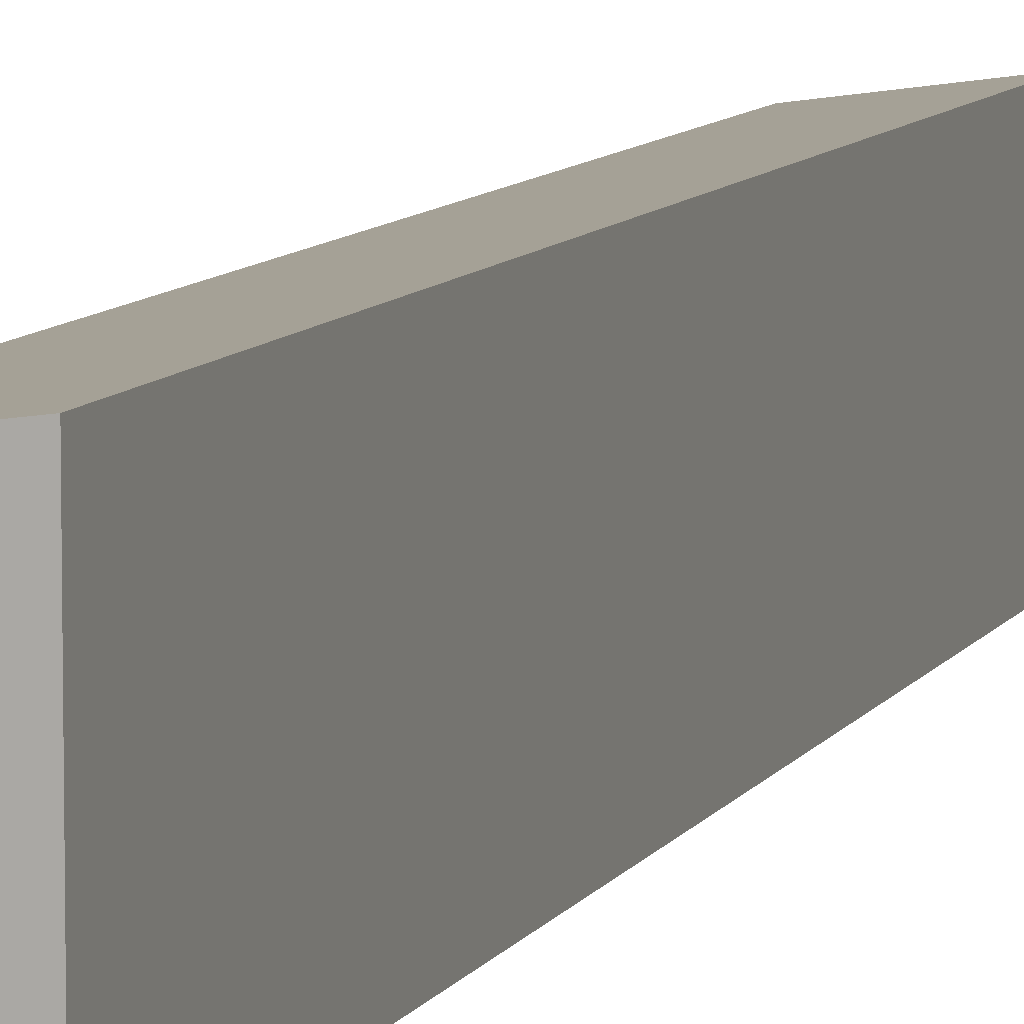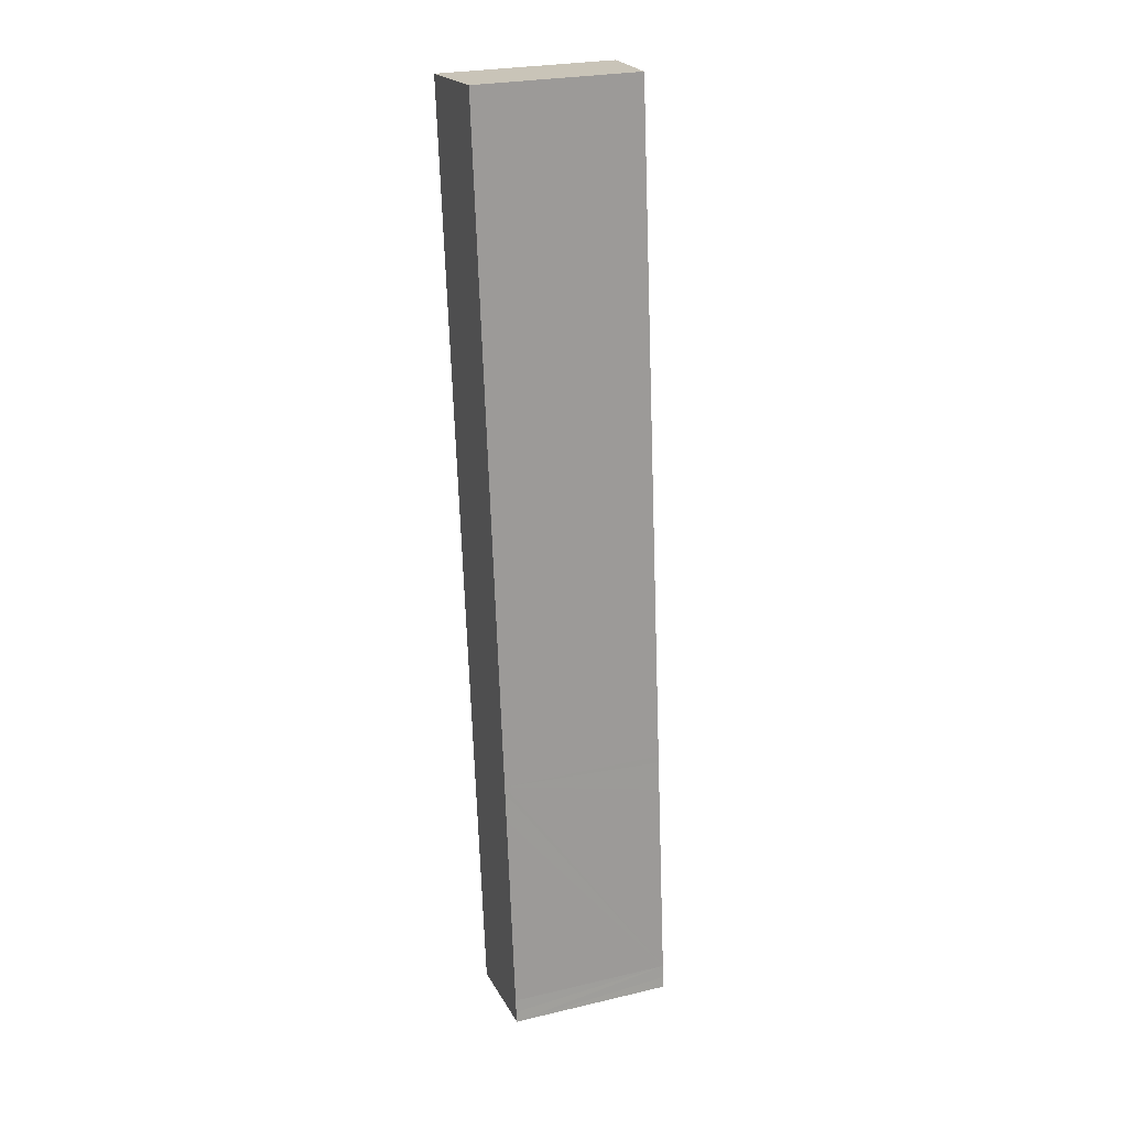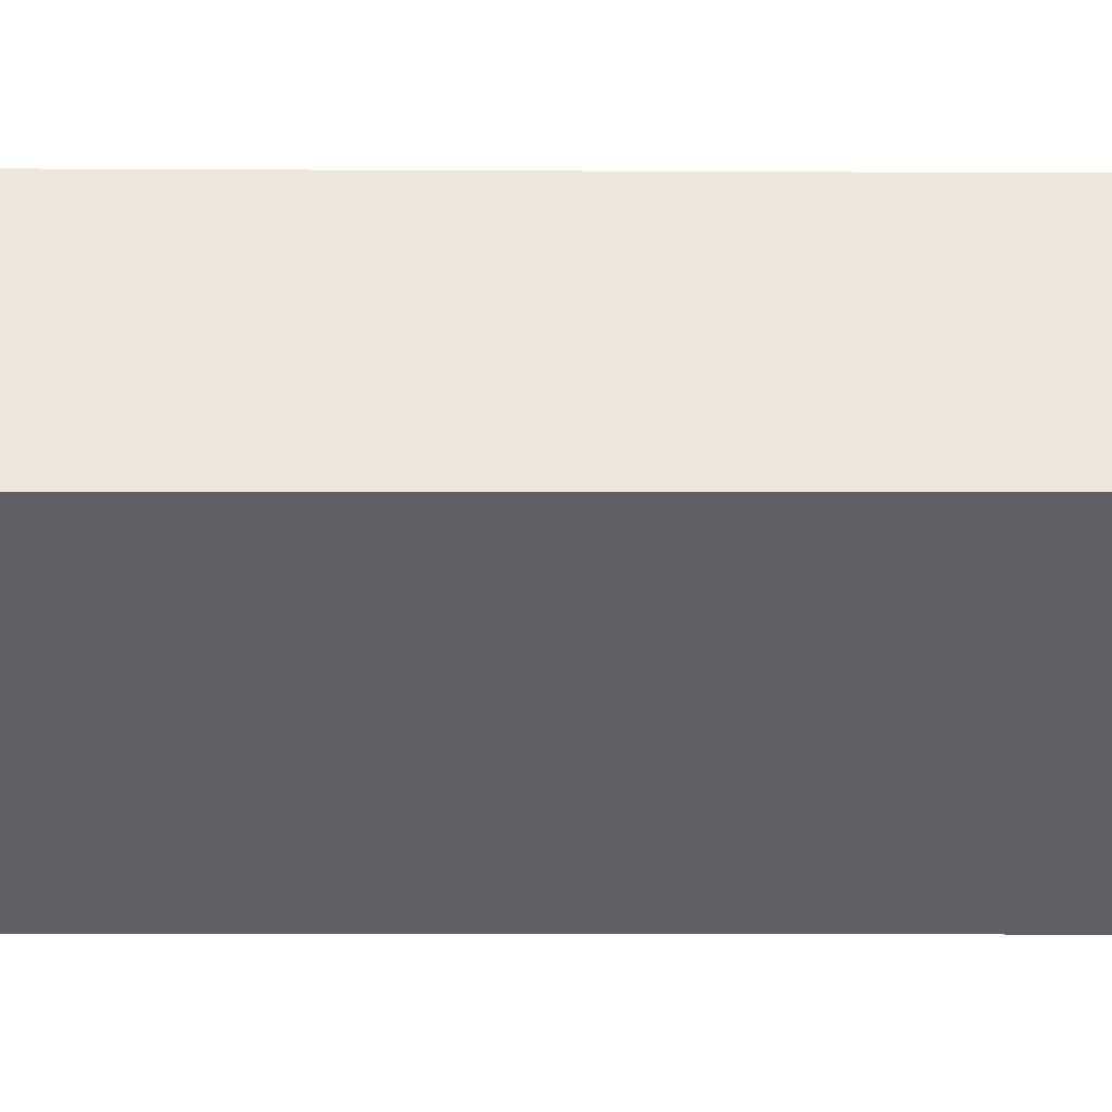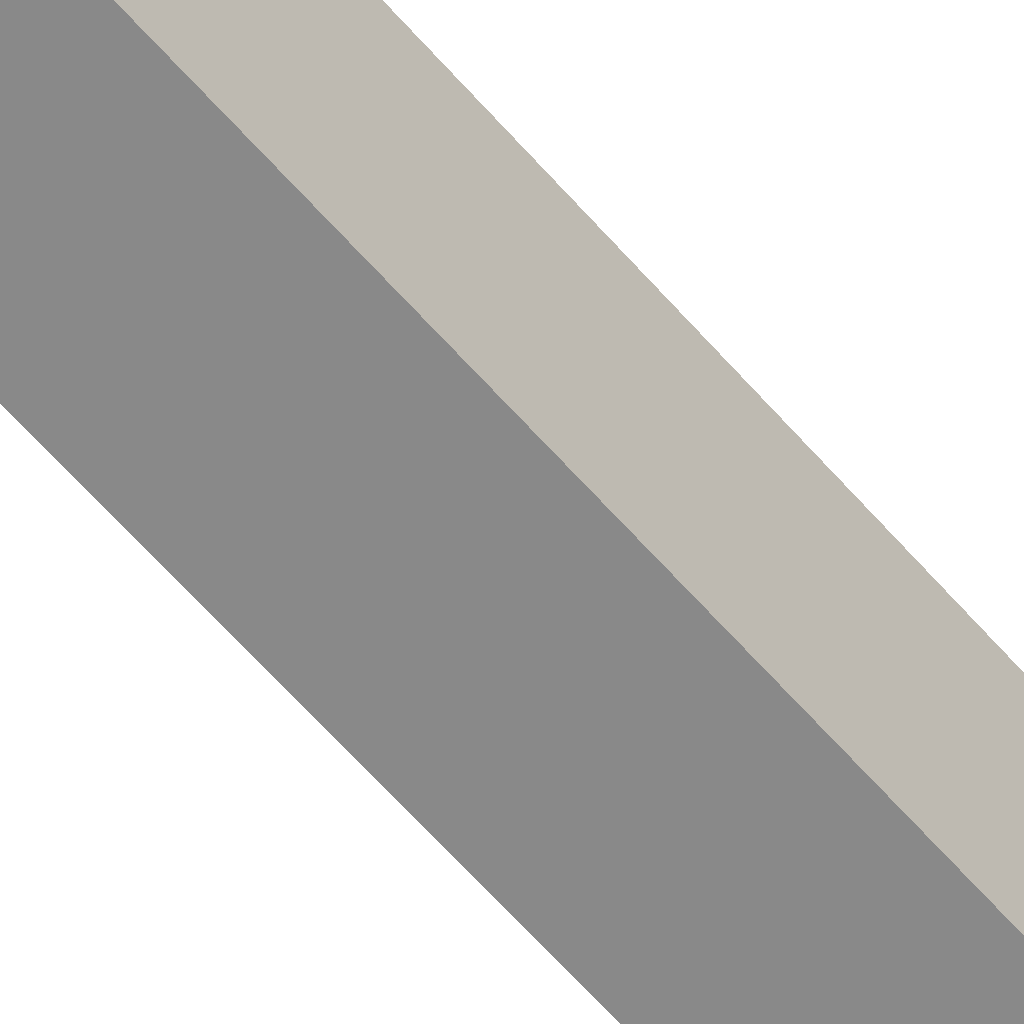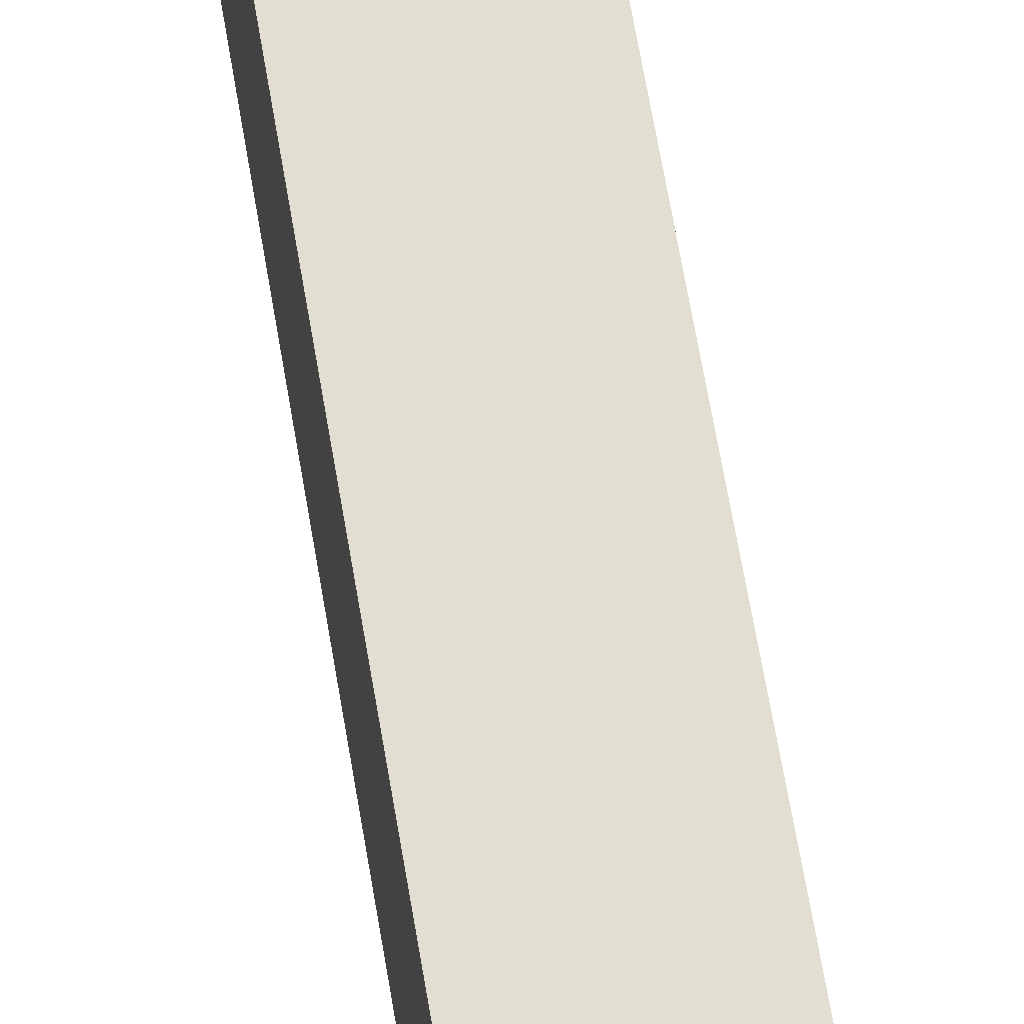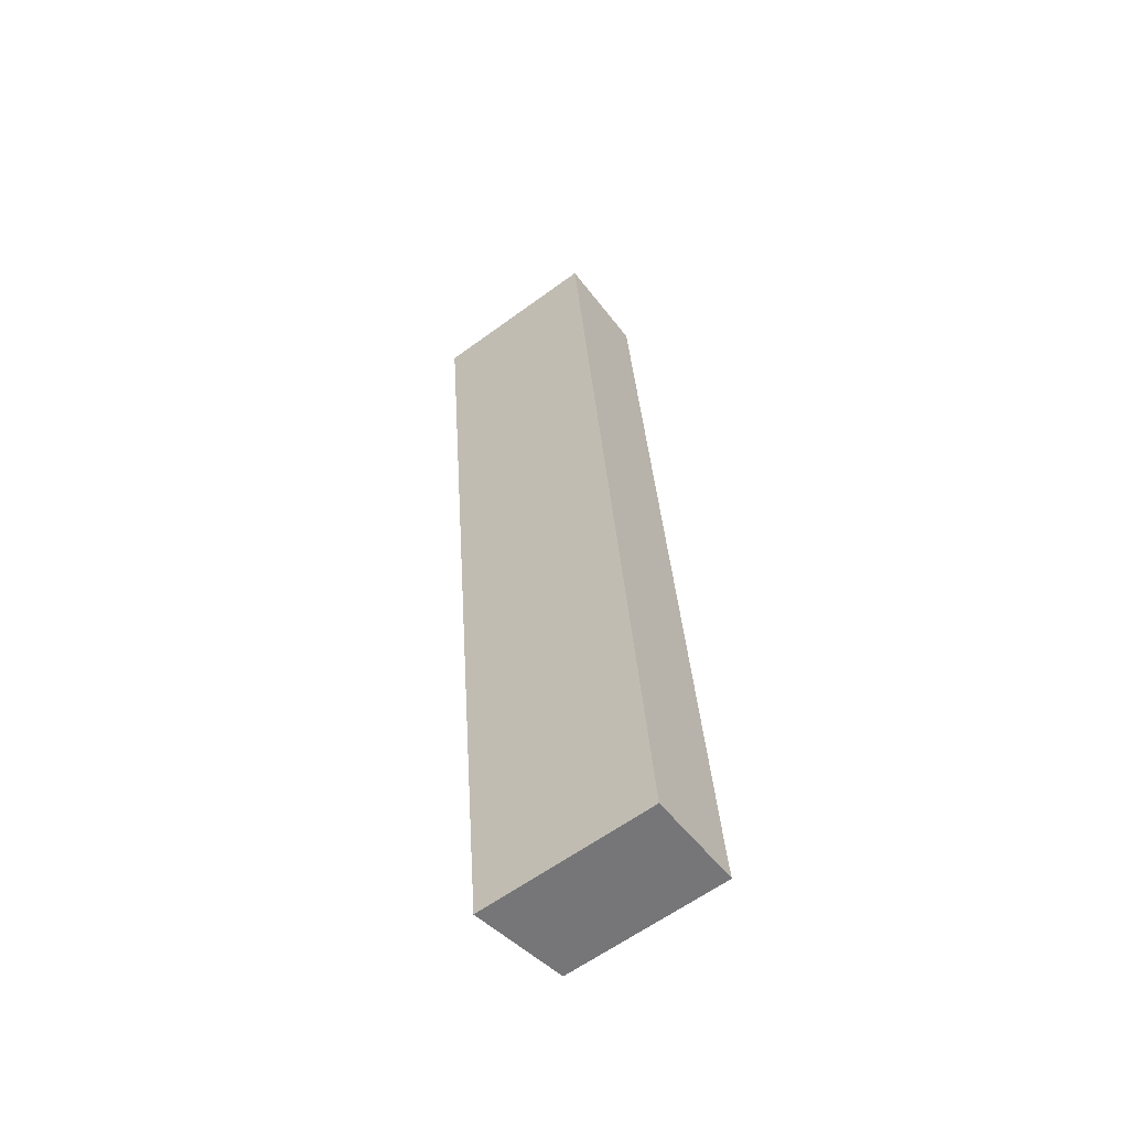
<metadata>
{"format":"obj","ext":"obj","renderer":"f3d","projection":"perspective","resolution":1024,"background":"white","views":[{"elev":8.3,"azim":-168.5,"up":"+Y"},{"elev":25.8,"azim":69.5,"up":"+Z"},{"elev":45.7,"azim":84.3,"up":"+Y"},{"elev":-63.0,"azim":-144.9,"up":"+Y"},{"elev":61.2,"azim":164.9,"up":"+Y"},{"elev":-61.5,"azim":-53.3,"up":"+Z"}]}
</metadata>
<code>
v  2.61 4.158 0.252
v  2.525 4.516 -23.87
v  0 4.516 2.765e-16
v  4.33 4.169 -16.79
v  4.347 4.17 -16.97
v  4.426 4.17 -17.74
v  4.954 4.174 -22.98
v  4.997 4.173 -23.32
v  5.037 4.171 -23.61
v  5.037 1.445e-15 -23.61
v  4.997 1.428e-15 -23.32
v  4.954 1.407e-15 -22.98
v  2.61 -1.543e-17 0.252
v  4.33 1.028e-15 -16.79
v  4.347 1.039e-15 -16.97
v  4.426 1.086e-15 -17.74
v  2.525 1.462e-15 -23.87
v  0 0 0
g defaultobject
f 1 2 3
f 2 1 4
f 2 4 5
f 2 5 6
f 2 6 7
f 2 7 8
f 2 8 9
f 8 10 9
f 10 8 7
f 10 7 11
f 11 7 12
f 13 4 1
f 4 13 14
f 4 14 5
f 5 14 6
f 6 14 7
f 7 14 15
f 7 15 16
f 7 16 12
f 9 17 2
f 17 9 10
f 17 3 2
f 3 17 18
f 18 1 3
f 1 18 13
f 10 18 17
f 18 10 11
f 18 11 12
f 18 12 16
f 18 16 15
f 18 15 14
f 18 14 13

</code>
